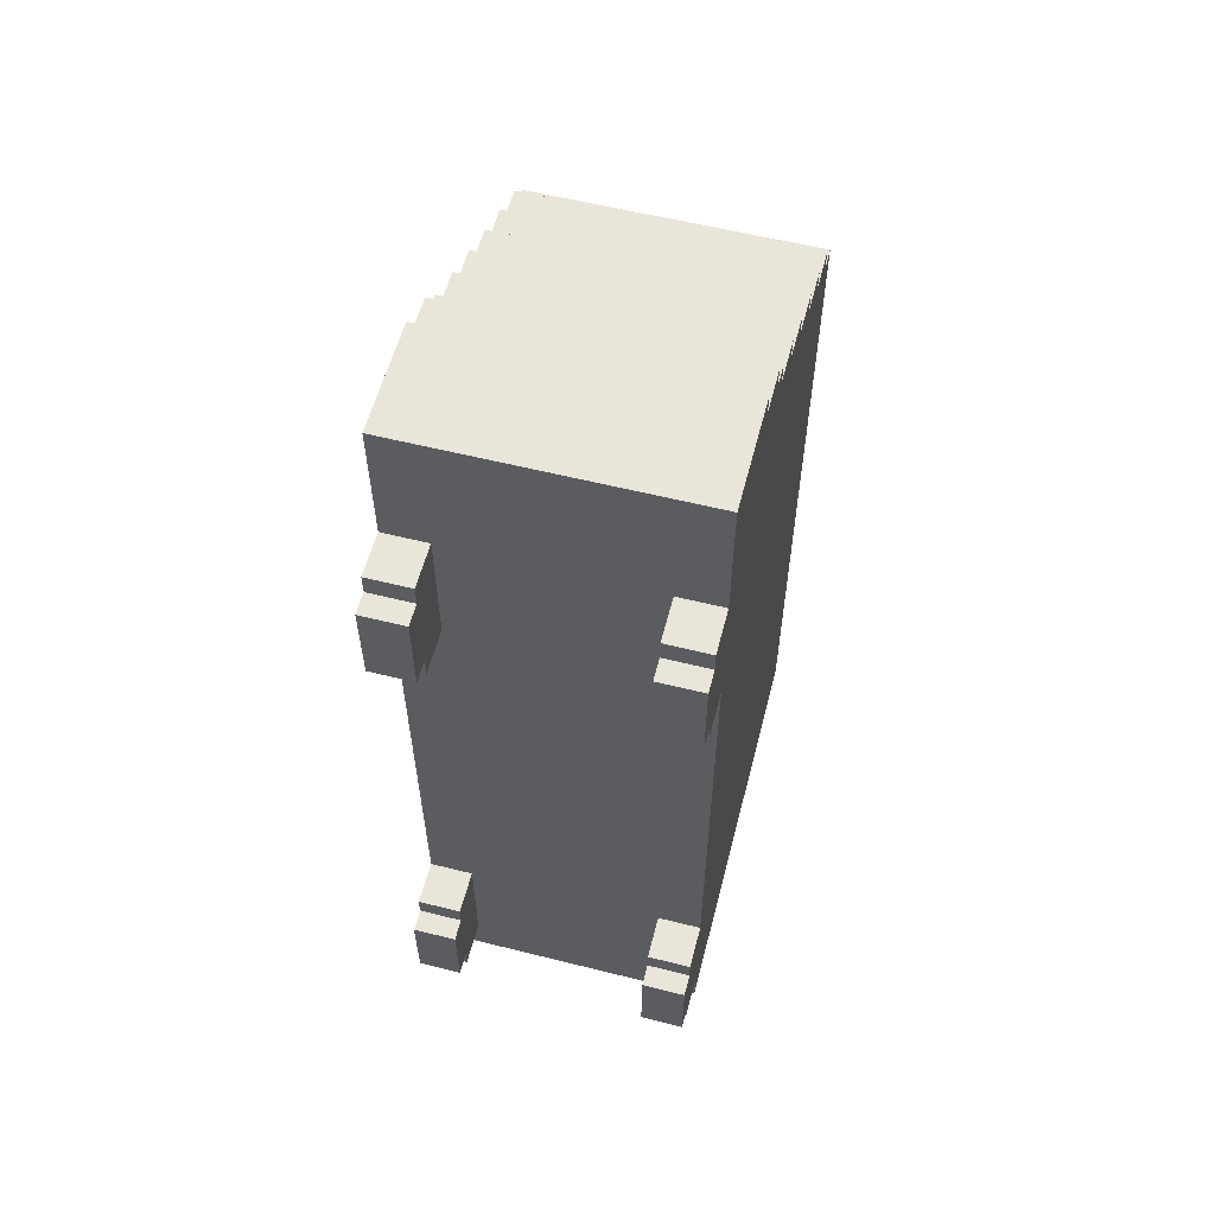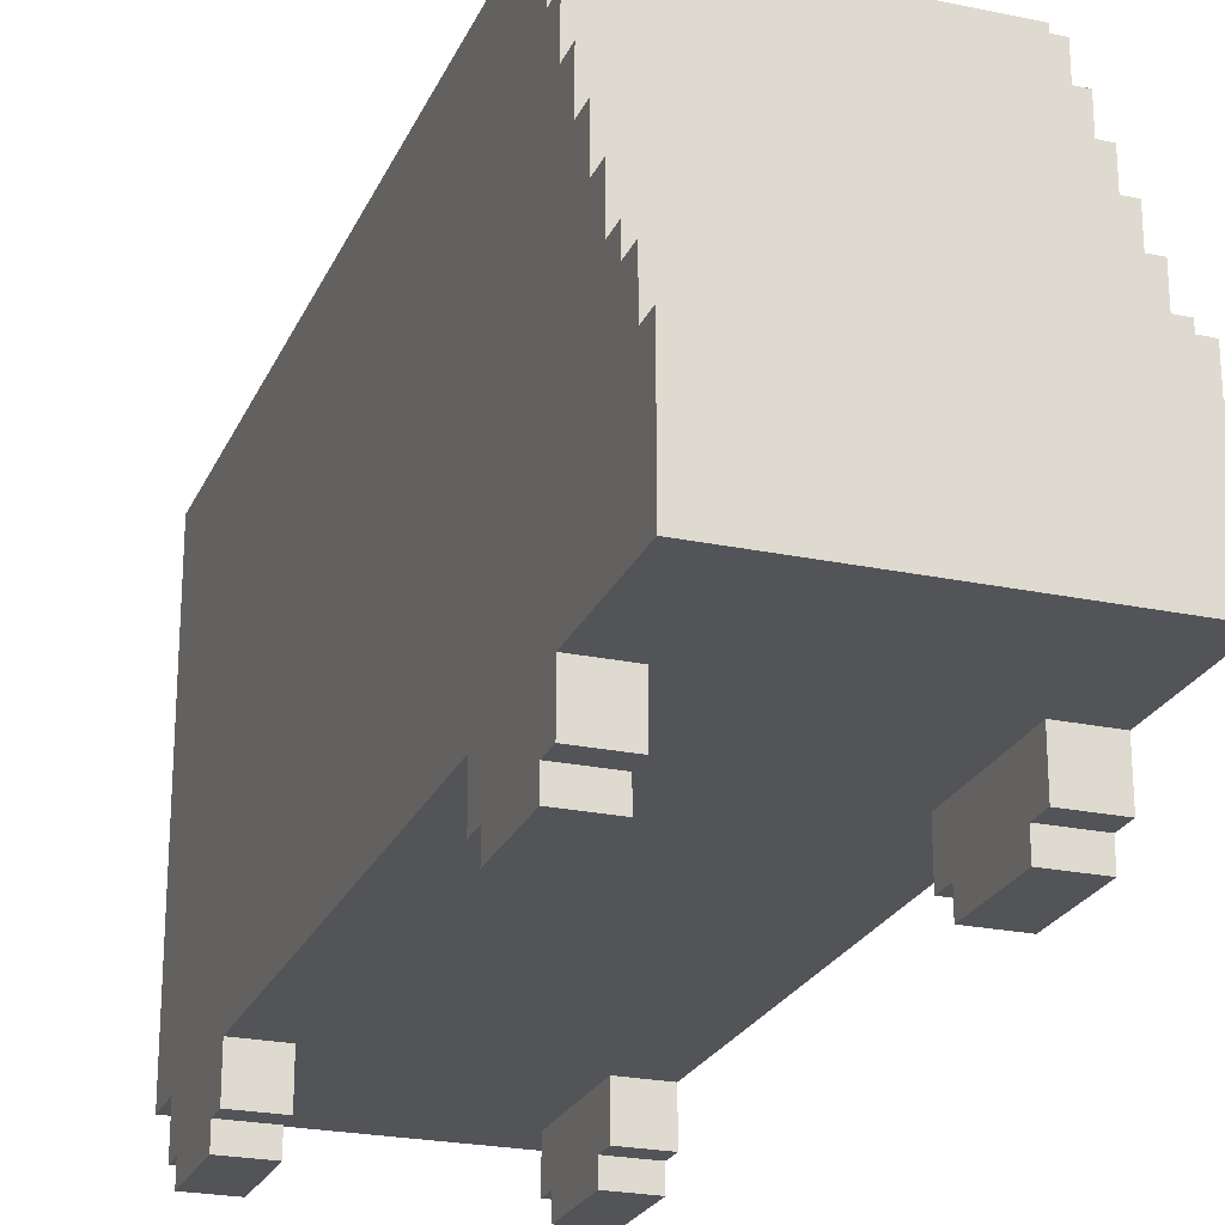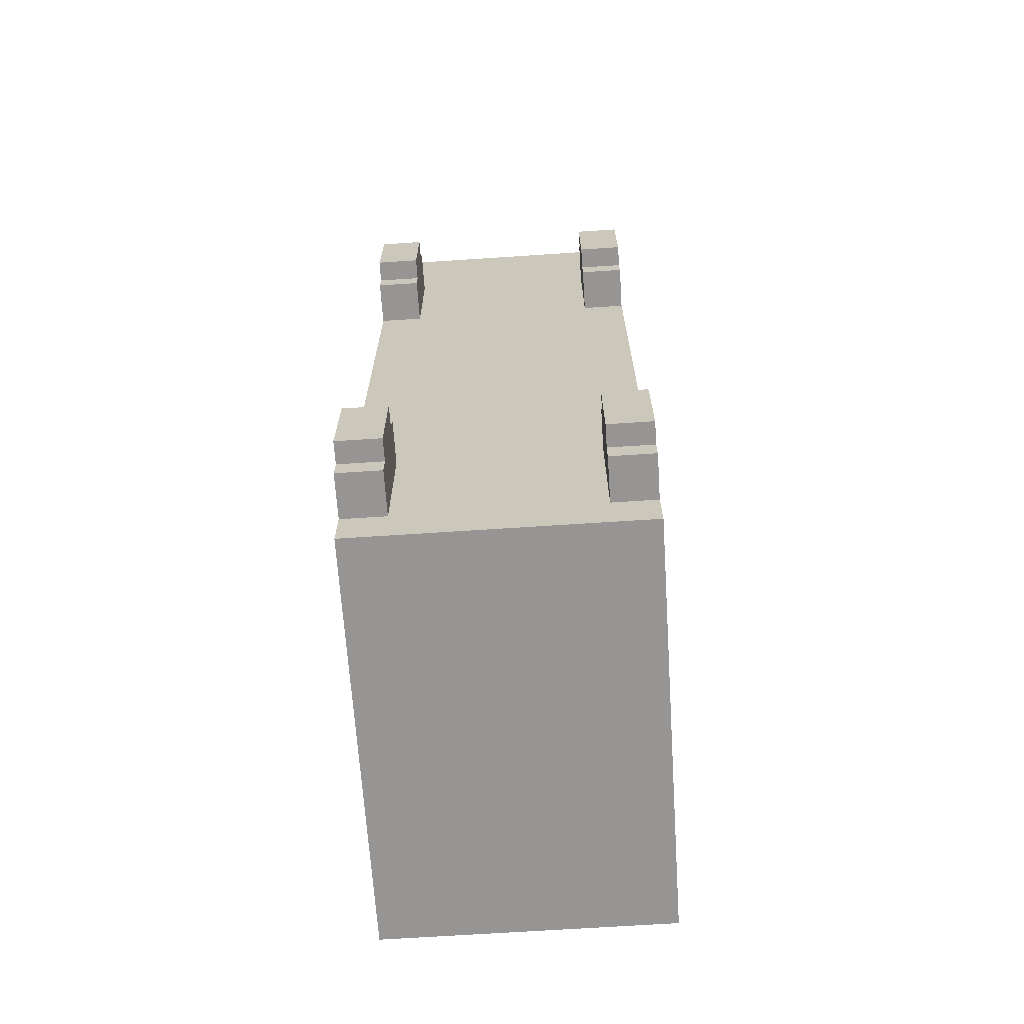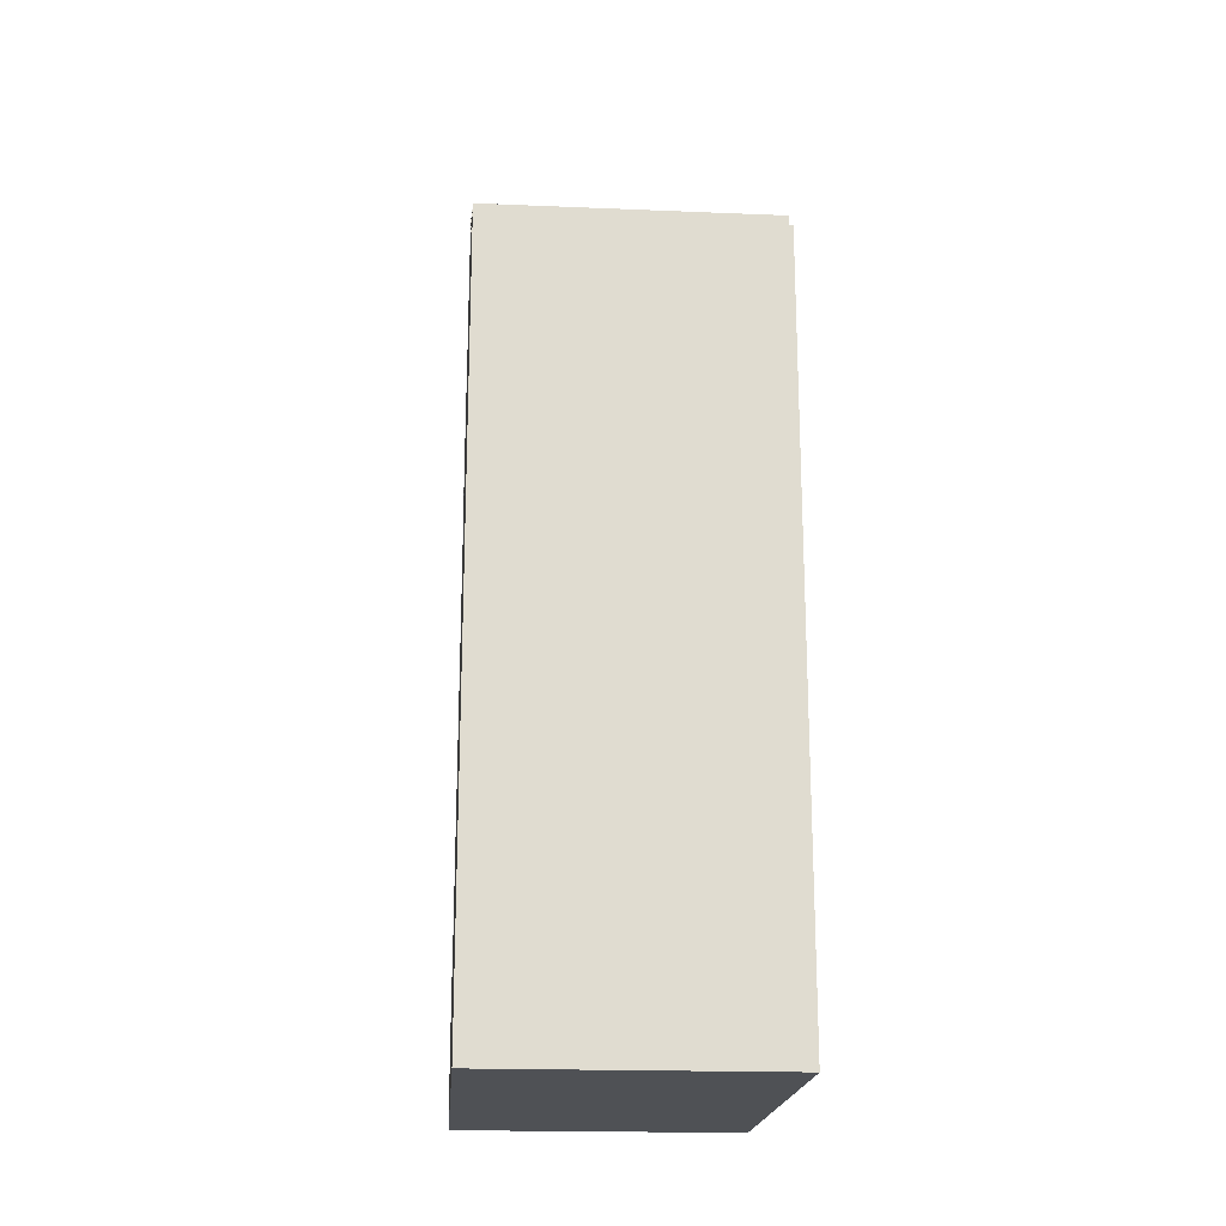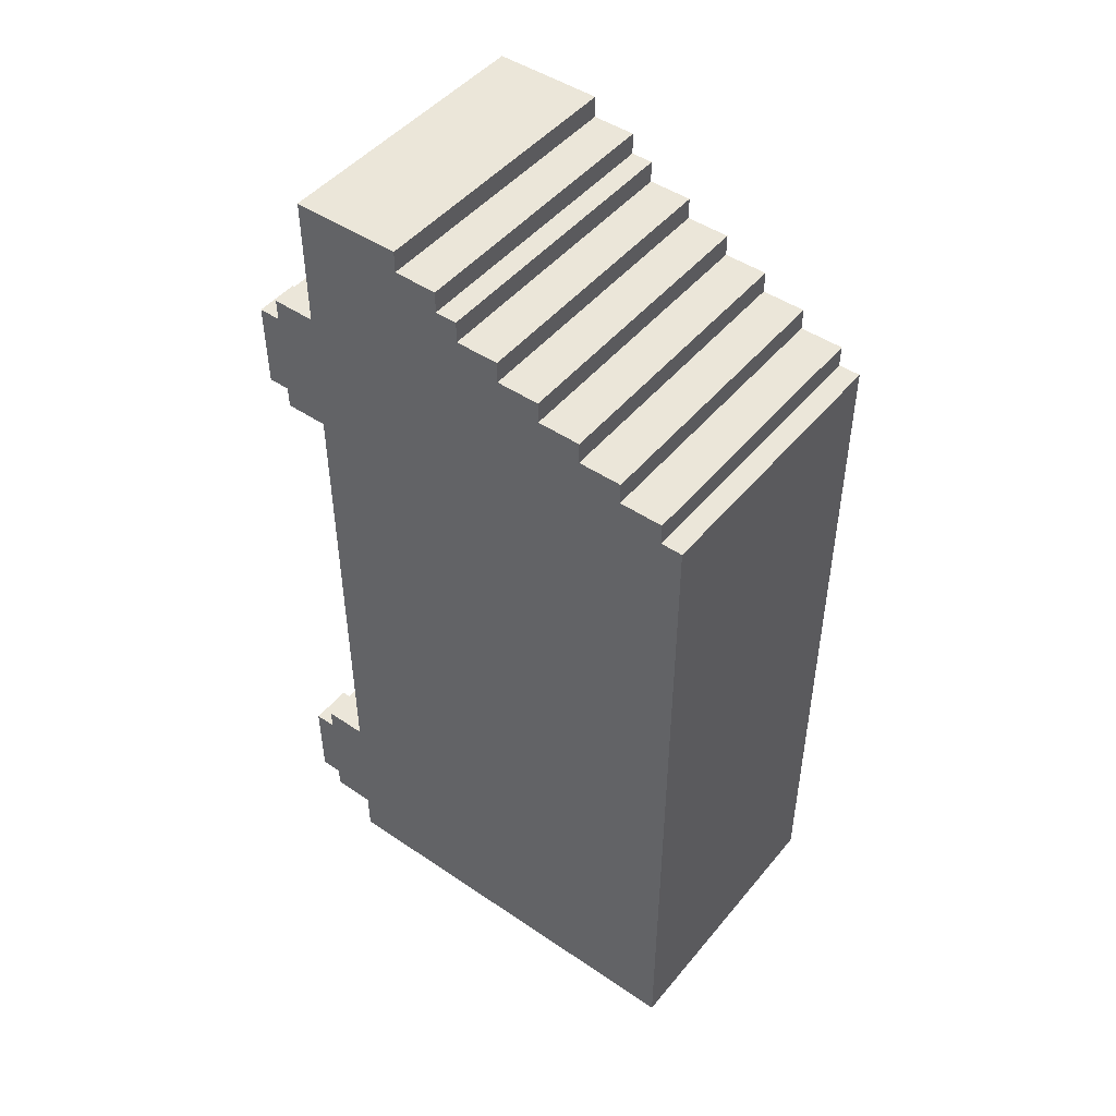
<metadata>
{"format":"obj","ext":"obj","renderer":"f3d","projection":"perspective","resolution":1024,"background":"white","views":[{"elev":58.1,"azim":14.5,"up":"+Z"},{"elev":-23.6,"azim":-19.4,"up":"+Y"},{"elev":-67.5,"azim":3.8,"up":"+Z"},{"elev":-19.6,"azim":175.6,"up":"+Z"},{"elev":47.3,"azim":127.4,"up":"+Z"}]}
</metadata>
<code>
g van_grey
v -6.5 0 14
v -6.5 0 10
v -6.5 0 -14
v -6.5 0 -18
v -6.5 1 15
v -6.5 1 14
v -6.5 1 10
v -6.5 1 9
v -6.5 1 -13
v -6.5 1 -14
v -6.5 1 -18
v -6.5 1 -19
v -6.5 2 13
v -6.5 2 11
v -6.5 2 -15
v -6.5 2 -17
v -6.5 3 21
v -6.5 3 15
v -6.5 3 9
v -6.5 3 -13
v -6.5 3 -19
v -6.5 3 -21
v -6.5 4 13
v -6.5 4 11
v -6.5 4 -15
v -6.5 4 -17
v -6.5 5 15
v -6.5 5 14
v -6.5 5 10
v -6.5 5 9
v -6.5 5 -13
v -6.5 5 -14
v -6.5 5 -18
v -6.5 5 -19
v -6.5 6 14
v -6.5 6 10
v -6.5 6 -14
v -6.5 6 -18
v -6.5 7 21
v -6.5 7 -21
v -6.5 8 21
v -6.5 8 20
v -6.5 8 -21
v -6.5 10 20
v -6.5 10 19
v -6.5 10 16
v -6.5 10 5
v -6.5 11 19
v -6.5 11 18
v -6.5 12 16
v -6.5 12 15
v -6.5 13 18
v -6.5 13 17
v -6.5 14 15
v -6.5 14 14
v -6.5 15 17
v -6.5 15 16
v -6.5 16 14
v -6.5 16 13
v -6.5 17 16
v -6.5 17 15
v -6.5 18 13
v -6.5 18 12
v -6.5 19 15
v -6.5 19 14
v -6.5 20 12
v -6.5 20 5
v -6.5 21 14
v -6.5 21 13
v -6.5 22 13
v -6.5 22 -21
v 4.5 0 14
v 4.5 0 10
v 4.5 0 -14
v 4.5 0 -18
v 4.5 1 15
v 4.5 1 14
v 4.5 1 10
v 4.5 1 9
v 4.5 1 -13
v 4.5 1 -14
v 4.5 1 -18
v 4.5 1 -19
v 4.5 3 15
v 4.5 3 9
v 4.5 3 -13
v 4.5 3 -19
v 5.5 11 2
v 5.5 11 -5
v 5.5 18 2
v 5.5 18 -5
v -4.5 0 14
v -4.5 0 10
v -4.5 0 -14
v -4.5 0 -18
v -4.5 1 15
v -4.5 1 14
v -4.5 1 10
v -4.5 1 9
v -4.5 1 -13
v -4.5 1 -14
v -4.5 1 -18
v -4.5 1 -19
v -4.5 3 15
v -4.5 3 9
v -4.5 3 -13
v -4.5 3 -19
v -3.5 11 2
v -3.5 11 -5
v -3.5 18 2
v -3.5 18 -5
v 6.5 0 14
v 6.5 0 10
v 6.5 0 -14
v 6.5 0 -18
v 6.5 1 15
v 6.5 1 14
v 6.5 1 10
v 6.5 1 9
v 6.5 1 -13
v 6.5 1 -14
v 6.5 1 -18
v 6.5 1 -19
v 6.5 2 13
v 6.5 2 11
v 6.5 2 -15
v 6.5 2 -17
v 6.5 3 21
v 6.5 3 15
v 6.5 3 9
v 6.5 3 -13
v 6.5 3 -19
v 6.5 3 -21
v 6.5 4 13
v 6.5 4 11
v 6.5 4 -15
v 6.5 4 -17
v 6.5 5 15
v 6.5 5 14
v 6.5 5 10
v 6.5 5 9
v 6.5 5 -13
v 6.5 5 -14
v 6.5 5 -18
v 6.5 5 -19
v 6.5 6 14
v 6.5 6 10
v 6.5 6 -14
v 6.5 6 -18
v 6.5 7 21
v 6.5 7 -21
v 6.5 8 21
v 6.5 8 20
v 6.5 8 -21
v 6.5 10 20
v 6.5 10 19
v 6.5 10 16
v 6.5 10 5
v 6.5 11 19
v 6.5 11 18
v 6.5 12 16
v 6.5 12 15
v 6.5 13 18
v 6.5 13 17
v 6.5 14 15
v 6.5 14 14
v 6.5 15 17
v 6.5 15 16
v 6.5 16 14
v 6.5 16 13
v 6.5 17 16
v 6.5 17 15
v 6.5 18 13
v 6.5 18 12
v 6.5 19 15
v 6.5 19 14
v 6.5 20 12
v 6.5 20 5
v 6.5 21 14
v 6.5 21 13
v 6.5 22 13
v 6.5 22 -21
v -6.5 3 21
v -6.5 7 21
v -6.5 8 21
v -5.5 4 21
v -5.5 7 21
v -2.5 4 21
v -2.5 7 21
v 2.5 4 21
v 2.5 7 21
v 5.5 4 21
v 5.5 7 21
v 6.5 3 21
v 6.5 7 21
v 6.5 8 21
v -6.5 8 20
v -6.5 10 20
v 6.5 8 20
v 6.5 10 20
v -6.5 10 19
v -6.5 11 19
v 6.5 10 19
v 6.5 11 19
v -6.5 11 18
v -6.5 13 18
v -5.5 11 18
v -5.5 13 18
v 5.5 11 18
v 5.5 13 18
v 6.5 11 18
v 6.5 13 18
v -6.5 13 17
v -6.5 15 17
v -5.5 13 17
v -5.5 15 17
v 5.5 13 17
v 5.5 15 17
v 6.5 13 17
v 6.5 15 17
v -6.5 15 16
v -6.5 17 16
v -5.5 15 16
v -5.5 17 16
v 5.5 15 16
v 5.5 17 16
v 6.5 15 16
v 6.5 17 16
v -6.5 1 15
v -6.5 3 15
v -6.5 17 15
v -6.5 19 15
v -5.5 17 15
v -5.5 19 15
v -4.5 1 15
v -4.5 3 15
v 4.5 1 15
v 4.5 3 15
v 5.5 17 15
v 5.5 19 15
v 6.5 1 15
v 6.5 3 15
v 6.5 17 15
v 6.5 19 15
v -6.5 0 14
v -6.5 1 14
v -6.5 19 14
v -6.5 21 14
v -5.5 19 14
v -5.5 21 14
v -4.5 0 14
v -4.5 1 14
v 4.5 0 14
v 4.5 1 14
v 5.5 19 14
v 5.5 21 14
v 6.5 0 14
v 6.5 1 14
v 6.5 19 14
v 6.5 21 14
v -6.5 21 13
v -6.5 22 13
v -5.5 21 13
v 5.5 21 13
v 6.5 21 13
v 6.5 22 13
v -3.5 11 -5
v -3.5 18 -5
v 5.5 11 -5
v 5.5 18 -5
v -6.5 1 -13
v -6.5 3 -13
v -4.5 1 -13
v -4.5 3 -13
v 4.5 1 -13
v 4.5 3 -13
v 6.5 1 -13
v 6.5 3 -13
v -6.5 0 -14
v -6.5 1 -14
v -4.5 0 -14
v -4.5 1 -14
v 4.5 0 -14
v 4.5 1 -14
v 6.5 0 -14
v 6.5 1 -14
v -6.5 0 10
v -6.5 1 10
v -4.5 0 10
v -4.5 1 10
v 4.5 0 10
v 4.5 1 10
v 6.5 0 10
v 6.5 1 10
v -6.5 1 9
v -6.5 3 9
v -4.5 1 9
v -4.5 3 9
v 4.5 1 9
v 4.5 3 9
v 6.5 1 9
v 6.5 3 9
v -3.5 11 2
v -3.5 18 2
v 5.5 11 2
v 5.5 18 2
v -6.5 0 -18
v -6.5 1 -18
v -4.5 0 -18
v -4.5 1 -18
v 4.5 0 -18
v 4.5 1 -18
v 6.5 0 -18
v 6.5 1 -18
v -6.5 1 -19
v -6.5 3 -19
v -4.5 1 -19
v -4.5 3 -19
v 4.5 1 -19
v 4.5 3 -19
v 6.5 1 -19
v 6.5 3 -19
v -6.5 3 -21
v -6.5 7 -21
v -6.5 8 -21
v -6.5 22 -21
v 6.5 3 -21
v 6.5 7 -21
v 6.5 8 -21
v 6.5 22 -21
v -6.5 0 14
v -4.5 0 14
v 4.5 0 14
v 6.5 0 14
v -6.5 0 10
v -4.5 0 10
v 4.5 0 10
v 6.5 0 10
v -6.5 0 -14
v -4.5 0 -14
v 4.5 0 -14
v 6.5 0 -14
v -6.5 0 -18
v -4.5 0 -18
v 4.5 0 -18
v 6.5 0 -18
v -6.5 1 15
v -4.5 1 15
v 4.5 1 15
v 6.5 1 15
v -6.5 1 14
v -4.5 1 14
v 4.5 1 14
v 6.5 1 14
v -6.5 1 10
v -4.5 1 10
v 4.5 1 10
v 6.5 1 10
v -6.5 1 9
v -4.5 1 9
v 4.5 1 9
v 6.5 1 9
v -6.5 1 -13
v -4.5 1 -13
v 4.5 1 -13
v 6.5 1 -13
v -6.5 1 -14
v -4.5 1 -14
v 4.5 1 -14
v 6.5 1 -14
v -6.5 1 -18
v -4.5 1 -18
v 4.5 1 -18
v 6.5 1 -18
v -6.5 1 -19
v -4.5 1 -19
v 4.5 1 -19
v 6.5 1 -19
v -6.5 3 21
v 6.5 3 21
v -6.5 3 15
v -4.5 3 15
v 4.5 3 15
v 6.5 3 15
v -6.5 3 9
v -4.5 3 9
v 4.5 3 9
v 6.5 3 9
v -6.5 3 -13
v -4.5 3 -13
v 4.5 3 -13
v 6.5 3 -13
v -6.5 3 -19
v -4.5 3 -19
v 4.5 3 -19
v 6.5 3 -19
v -6.5 3 -21
v 6.5 3 -21
v -3.5 18 2
v 5.5 18 2
v -3.5 18 -5
v 5.5 18 -5
v -6.5 8 21
v 6.5 8 21
v -6.5 8 20
v 6.5 8 20
v -6.5 10 20
v 6.5 10 20
v -6.5 10 19
v 6.5 10 19
v -6.5 11 19
v 6.5 11 19
v -6.5 11 18
v -5.5 11 18
v 5.5 11 18
v 6.5 11 18
v -3.5 11 2
v 5.5 11 2
v -3.5 11 -5
v 5.5 11 -5
v -6.5 13 18
v -5.5 13 18
v 5.5 13 18
v 6.5 13 18
v -6.5 13 17
v -5.5 13 17
v 5.5 13 17
v 6.5 13 17
v -6.5 15 17
v -5.5 15 17
v 5.5 15 17
v 6.5 15 17
v -6.5 15 16
v -5.5 15 16
v 5.5 15 16
v 6.5 15 16
v -6.5 17 16
v -5.5 17 16
v 5.5 17 16
v 6.5 17 16
v -6.5 17 15
v -5.5 17 15
v 5.5 17 15
v 6.5 17 15
v -6.5 19 15
v -5.5 19 15
v 5.5 19 15
v 6.5 19 15
v -6.5 19 14
v -5.5 19 14
v 5.5 19 14
v 6.5 19 14
v -6.5 21 14
v -5.5 21 14
v 5.5 21 14
v 6.5 21 14
v -6.5 21 13
v -5.5 21 13
v 5.5 21 13
v 6.5 21 13
v -6.5 22 13
v 6.5 22 13
v -6.5 22 -21
v 6.5 22 -21
f 6 2 1
f 7 2 6
f 10 4 3
f 11 4 10
f 13 8 7
f 13 6 5
f 13 7 6
f 14 8 13
f 15 12 11
f 15 11 10
f 15 10 9
f 16 12 15
f 18 13 5
f 19 8 14
f 20 15 9
f 21 12 16
f 23 14 13
f 23 13 18
f 24 19 14
f 24 14 23
f 25 16 15
f 25 15 20
f 26 21 16
f 26 16 25
f 27 18 17
f 27 23 18
f 27 24 23
f 28 24 27
f 29 19 24
f 29 24 28
f 30 20 19
f 30 19 29
f 31 26 25
f 31 20 30
f 31 25 20
f 32 26 31
f 33 21 26
f 33 26 32
f 34 22 21
f 34 21 33
f 35 29 28
f 35 28 27
f 36 32 31
f 36 29 35
f 36 30 29
f 36 31 30
f 37 33 32
f 37 32 36
f 38 34 33
f 38 33 37
f 39 35 27
f 39 36 35
f 39 38 37
f 39 27 17
f 39 37 36
f 40 34 38
f 40 38 39
f 40 22 34
f 41 40 39
f 42 40 41
f 43 40 42
f 44 43 42
f 45 43 44
f 46 43 45
f 47 43 46
f 48 46 45
f 49 46 48
f 50 47 46
f 50 46 49
f 51 47 50
f 52 50 49
f 52 51 50
f 53 51 52
f 54 47 51
f 54 51 53
f 55 47 54
f 56 54 53
f 56 55 54
f 57 55 56
f 58 47 55
f 58 55 57
f 59 47 58
f 60 58 57
f 60 59 58
f 61 59 60
f 62 47 59
f 62 59 61
f 63 47 62
f 64 62 61
f 64 63 62
f 65 63 64
f 66 47 63
f 66 63 65
f 67 43 47
f 67 47 66
f 68 66 65
f 68 67 66
f 69 67 68
f 70 67 69
f 71 43 67
f 71 67 70
f 77 73 72
f 78 73 77
f 81 75 74
f 82 75 81
f 84 79 78
f 84 77 76
f 84 78 77
f 85 79 84
f 86 83 82
f 86 82 81
f 86 81 80
f 87 83 86
f 90 89 88
f 91 89 90
f 92 93 97
f 97 93 98
f 94 95 101
f 101 95 102
f 98 99 104
f 96 97 104
f 97 98 104
f 104 99 105
f 102 103 106
f 101 102 106
f 100 101 106
f 106 103 107
f 108 109 110
f 110 109 111
f 112 113 117
f 117 113 118
f 114 115 121
f 121 115 122
f 118 119 124
f 116 117 124
f 117 118 124
f 124 119 125
f 122 123 126
f 121 122 126
f 120 121 126
f 126 123 127
f 116 124 129
f 125 119 130
f 120 126 131
f 127 123 132
f 124 125 134
f 129 124 134
f 125 130 135
f 134 125 135
f 126 127 136
f 131 126 136
f 127 132 137
f 136 127 137
f 128 129 138
f 129 134 138
f 134 135 138
f 138 135 139
f 135 130 140
f 139 135 140
f 130 131 141
f 140 130 141
f 136 137 142
f 141 131 142
f 131 136 142
f 142 137 143
f 137 132 144
f 143 137 144
f 132 133 145
f 144 132 145
f 139 140 146
f 138 139 146
f 142 143 147
f 146 140 147
f 140 141 147
f 141 142 147
f 143 144 148
f 147 143 148
f 144 145 149
f 148 144 149
f 138 146 150
f 146 147 150
f 148 149 150
f 128 138 150
f 147 148 150
f 149 145 151
f 150 149 151
f 145 133 151
f 150 151 152
f 152 151 153
f 153 151 154
f 153 154 155
f 155 154 156
f 156 154 157
f 157 154 158
f 156 157 159
f 159 157 160
f 157 158 161
f 160 157 161
f 161 158 162
f 160 161 163
f 161 162 163
f 163 162 164
f 162 158 165
f 164 162 165
f 165 158 166
f 164 165 167
f 165 166 167
f 167 166 168
f 166 158 169
f 168 166 169
f 169 158 170
f 168 169 171
f 169 170 171
f 171 170 172
f 170 158 173
f 172 170 173
f 173 158 174
f 172 173 175
f 173 174 175
f 175 174 176
f 174 158 177
f 176 174 177
f 158 154 178
f 177 158 178
f 176 177 179
f 177 178 179
f 179 178 180
f 180 178 181
f 178 154 182
f 181 178 182
f 186 184 183
f 187 185 184
f 187 184 186
f 188 186 183
f 188 187 186
f 189 185 187
f 189 187 188
f 190 188 183
f 190 189 188
f 191 185 189
f 191 189 190
f 192 190 183
f 192 191 190
f 193 185 191
f 193 191 192
f 194 192 183
f 194 193 192
f 195 185 193
f 195 193 194
f 196 185 195
f 199 198 197
f 200 198 199
f 203 202 201
f 204 202 203
f 207 206 205
f 208 206 207
f 209 208 207
f 210 208 209
f 211 210 209
f 212 210 211
f 215 214 213
f 216 214 215
f 217 216 215
f 218 216 217
f 219 218 217
f 220 218 219
f 223 222 221
f 224 222 223
f 225 224 223
f 226 224 225
f 227 226 225
f 228 226 227
f 233 232 231
f 234 232 233
f 235 230 229
f 236 230 235
f 239 234 233
f 240 234 239
f 241 238 237
f 242 238 241
f 243 240 239
f 244 240 243
f 249 248 247
f 250 248 249
f 251 246 245
f 252 246 251
f 255 250 249
f 256 250 255
f 257 254 253
f 258 254 257
f 259 256 255
f 260 256 259
f 263 262 261
f 264 262 263
f 265 262 264
f 266 262 265
f 269 268 267
f 270 268 269
f 273 272 271
f 274 272 273
f 277 276 275
f 278 276 277
f 281 280 279
f 282 280 281
f 285 284 283
f 286 284 285
f 287 288 289
f 289 288 290
f 291 292 293
f 293 292 294
f 295 296 297
f 297 296 298
f 299 300 301
f 301 300 302
f 303 304 305
f 305 304 306
f 307 308 309
f 309 308 310
f 311 312 313
f 313 312 314
f 315 316 317
f 317 316 318
f 319 320 321
f 321 320 322
f 323 324 327
f 324 325 328
f 327 324 328
f 325 326 329
f 328 325 329
f 329 326 330
f 335 332 331
f 336 332 335
f 337 334 333
f 338 334 337
f 343 340 339
f 344 340 343
f 345 342 341
f 346 342 345
f 351 348 347
f 352 348 351
f 353 350 349
f 354 350 353
f 359 356 355
f 360 356 359
f 361 358 357
f 362 358 361
f 367 364 363
f 368 364 367
f 369 366 365
f 370 366 369
f 375 372 371
f 376 372 375
f 377 374 373
f 378 374 377
f 381 380 379
f 382 380 381
f 383 380 382
f 384 380 383
f 386 383 382
f 387 383 386
f 389 386 385
f 389 388 387
f 389 387 386
f 390 388 389
f 391 388 390
f 392 388 391
f 394 391 390
f 395 391 394
f 397 394 393
f 397 396 395
f 397 395 394
f 398 396 397
f 401 400 399
f 402 400 401
f 403 404 405
f 405 404 406
f 407 408 409
f 409 408 410
f 411 412 413
f 413 412 414
f 414 412 415
f 415 412 416
f 417 418 419
f 419 418 420
f 421 422 425
f 422 423 426
f 425 422 426
f 423 424 427
f 426 423 427
f 427 424 428
f 429 430 433
f 430 431 434
f 433 430 434
f 431 432 435
f 434 431 435
f 435 432 436
f 437 438 441
f 438 439 442
f 441 438 442
f 439 440 443
f 442 439 443
f 443 440 444
f 445 446 449
f 446 447 450
f 449 446 450
f 447 448 451
f 450 447 451
f 451 448 452
f 453 454 457
f 454 455 458
f 457 454 458
f 455 456 459
f 458 455 459
f 459 456 460
f 461 462 463
f 463 462 464

</code>
